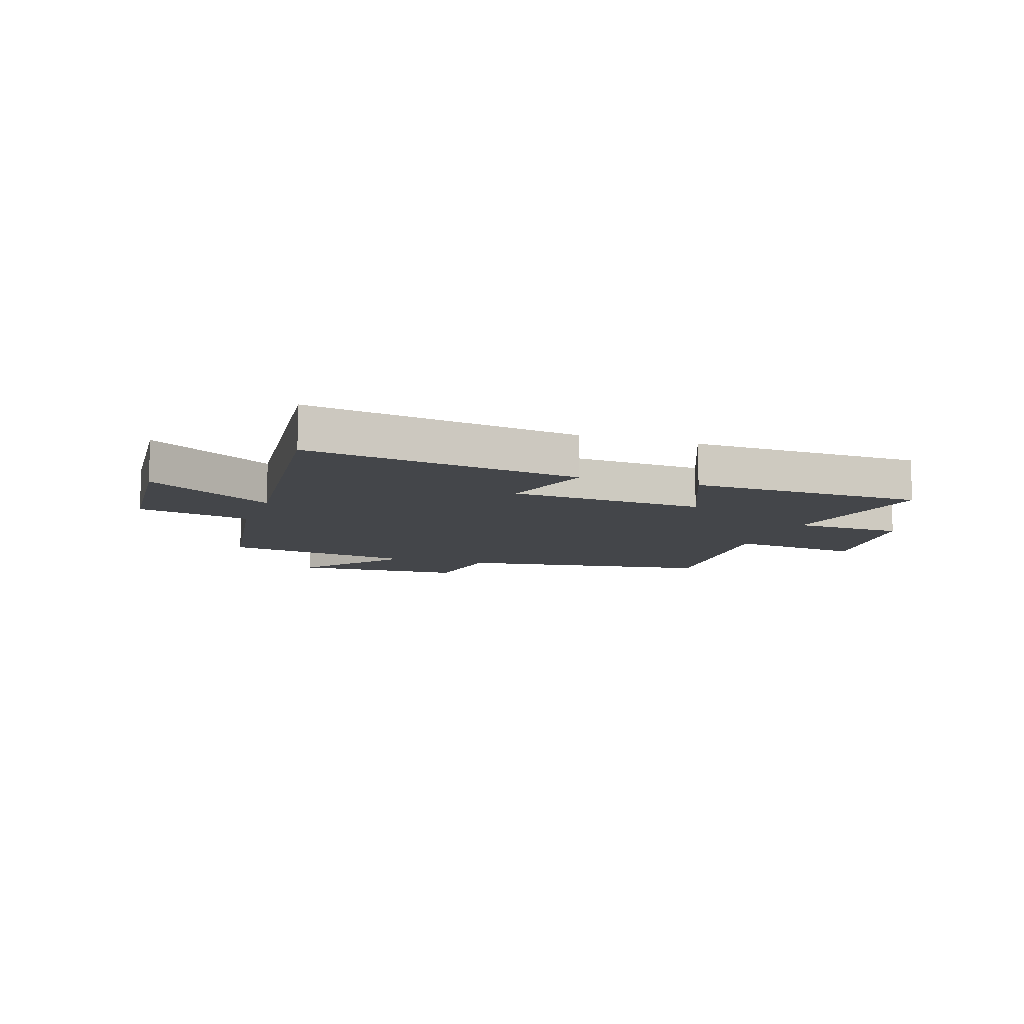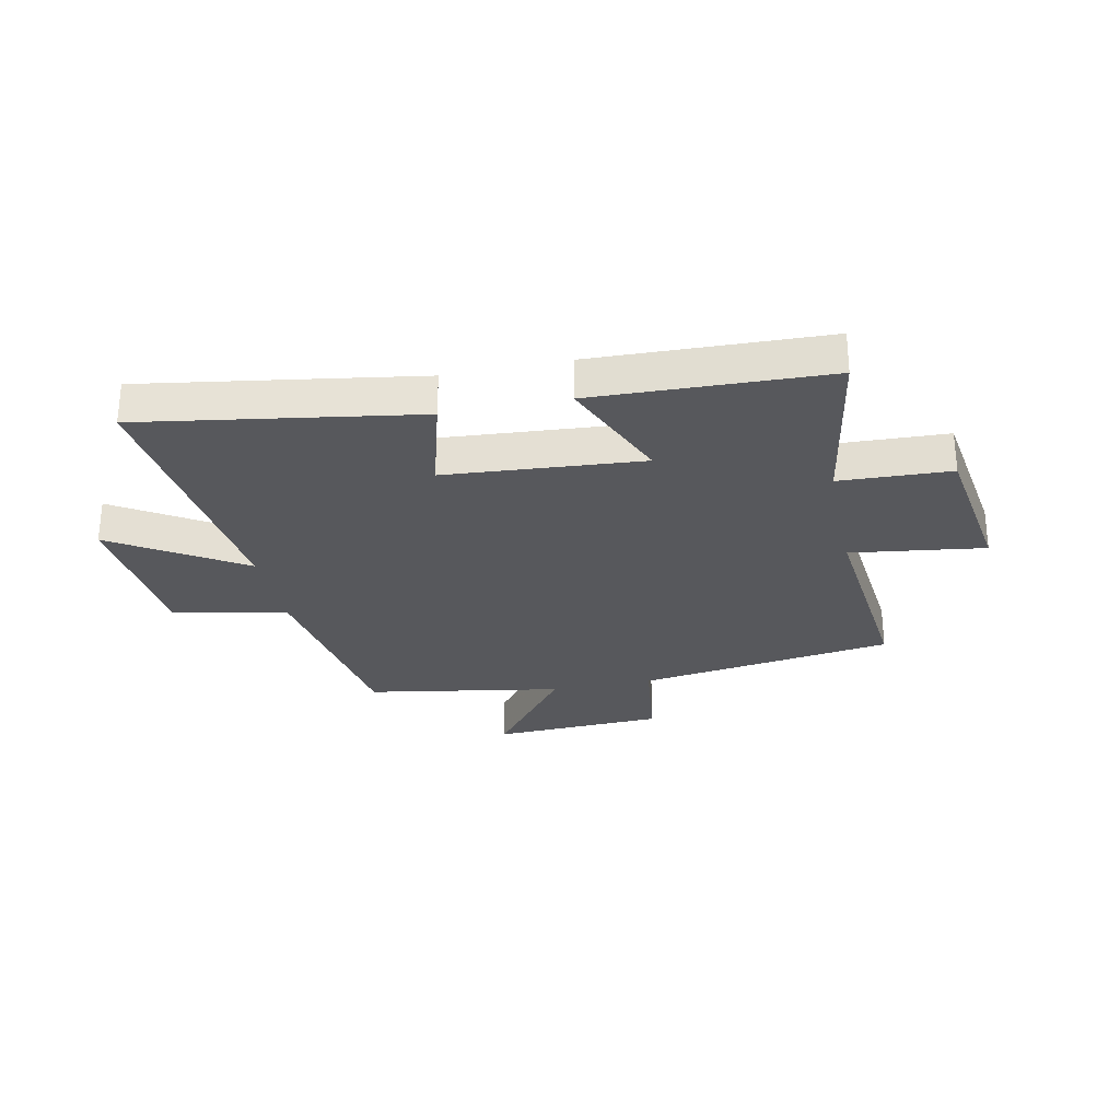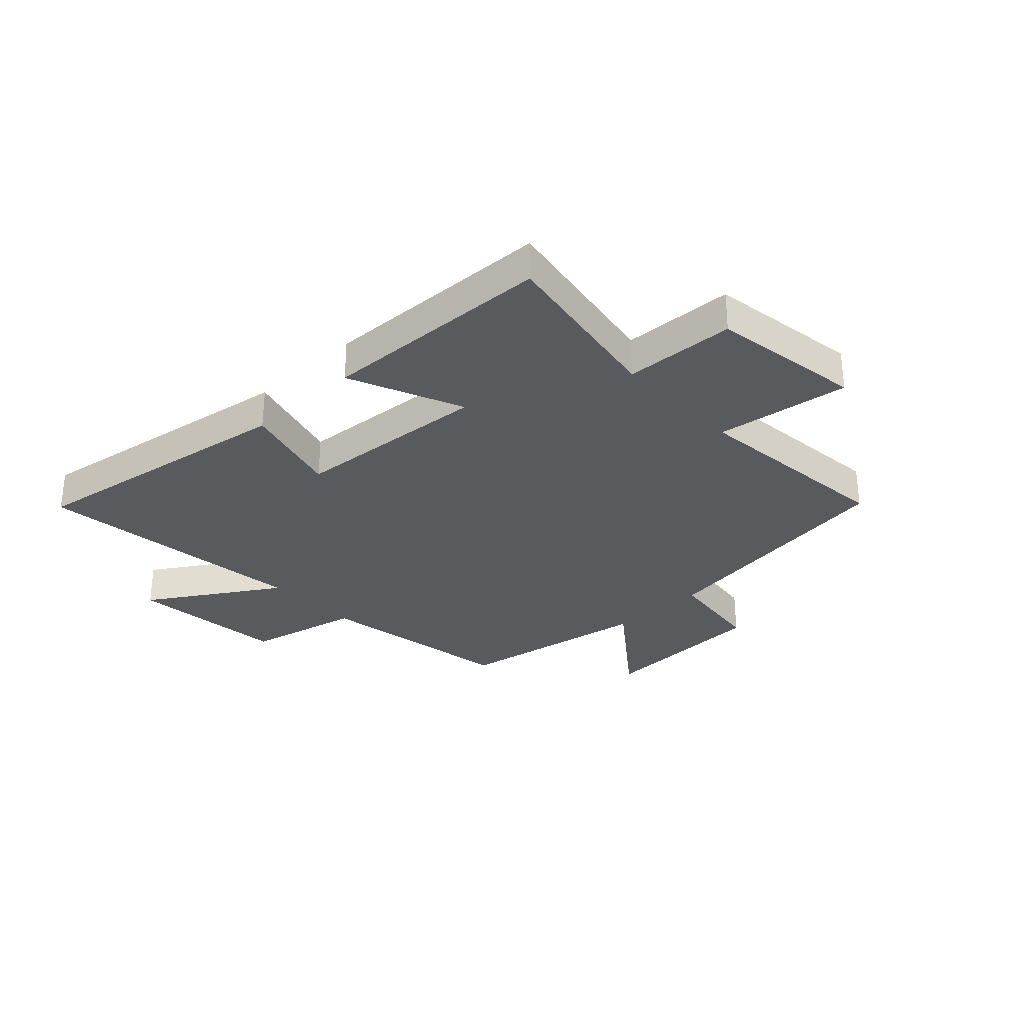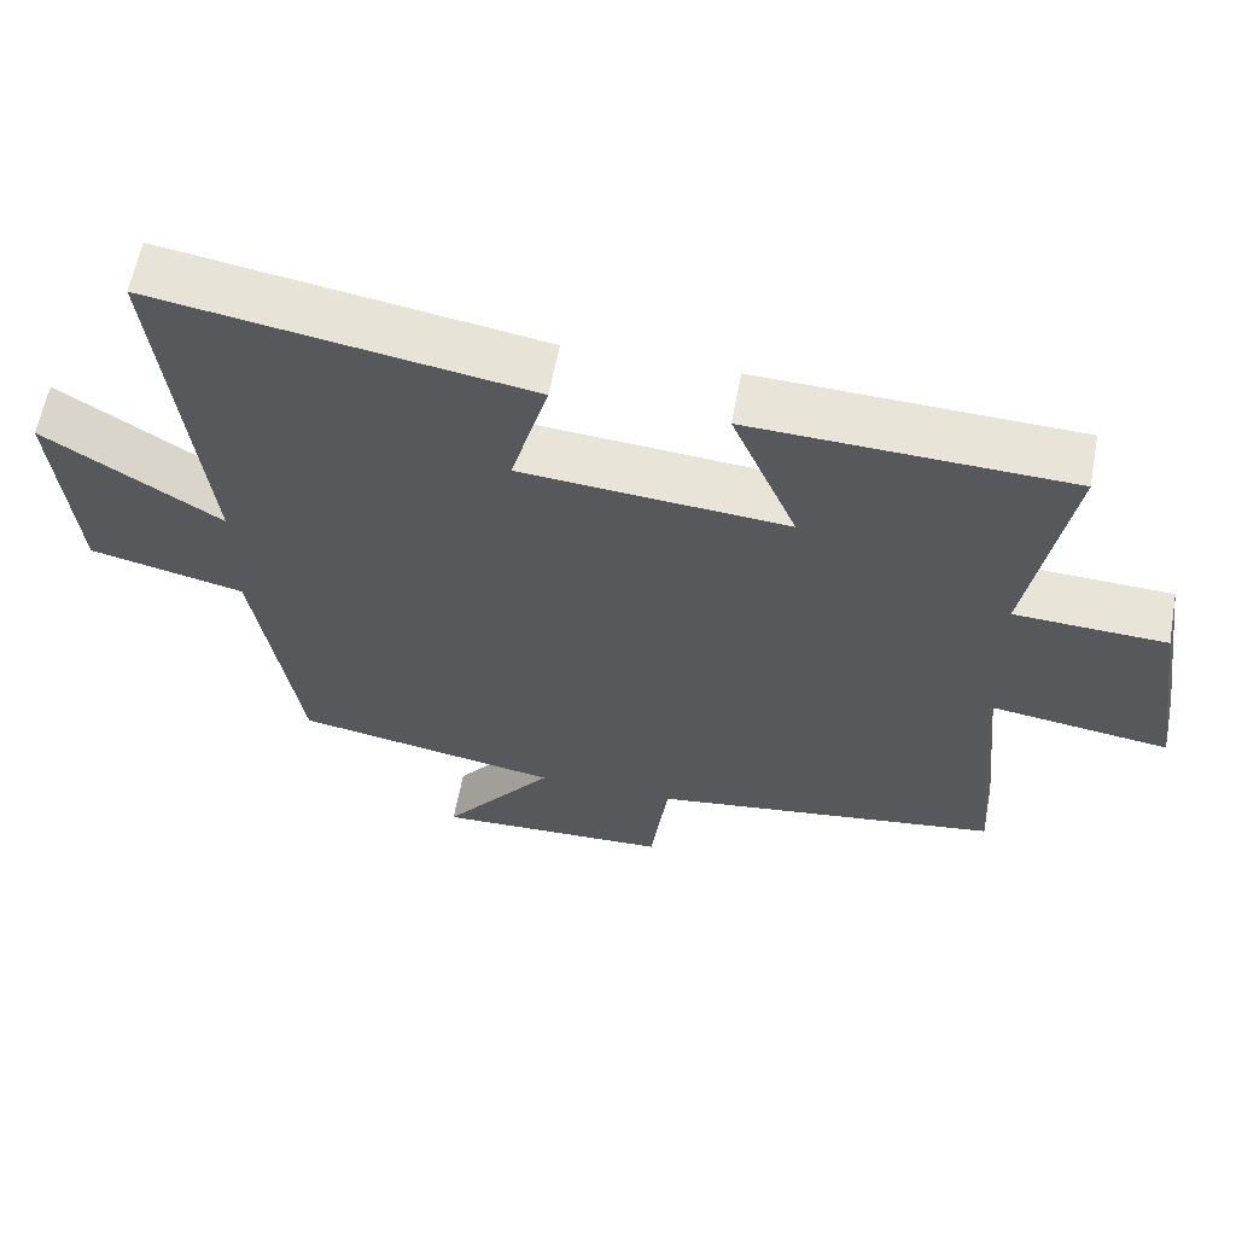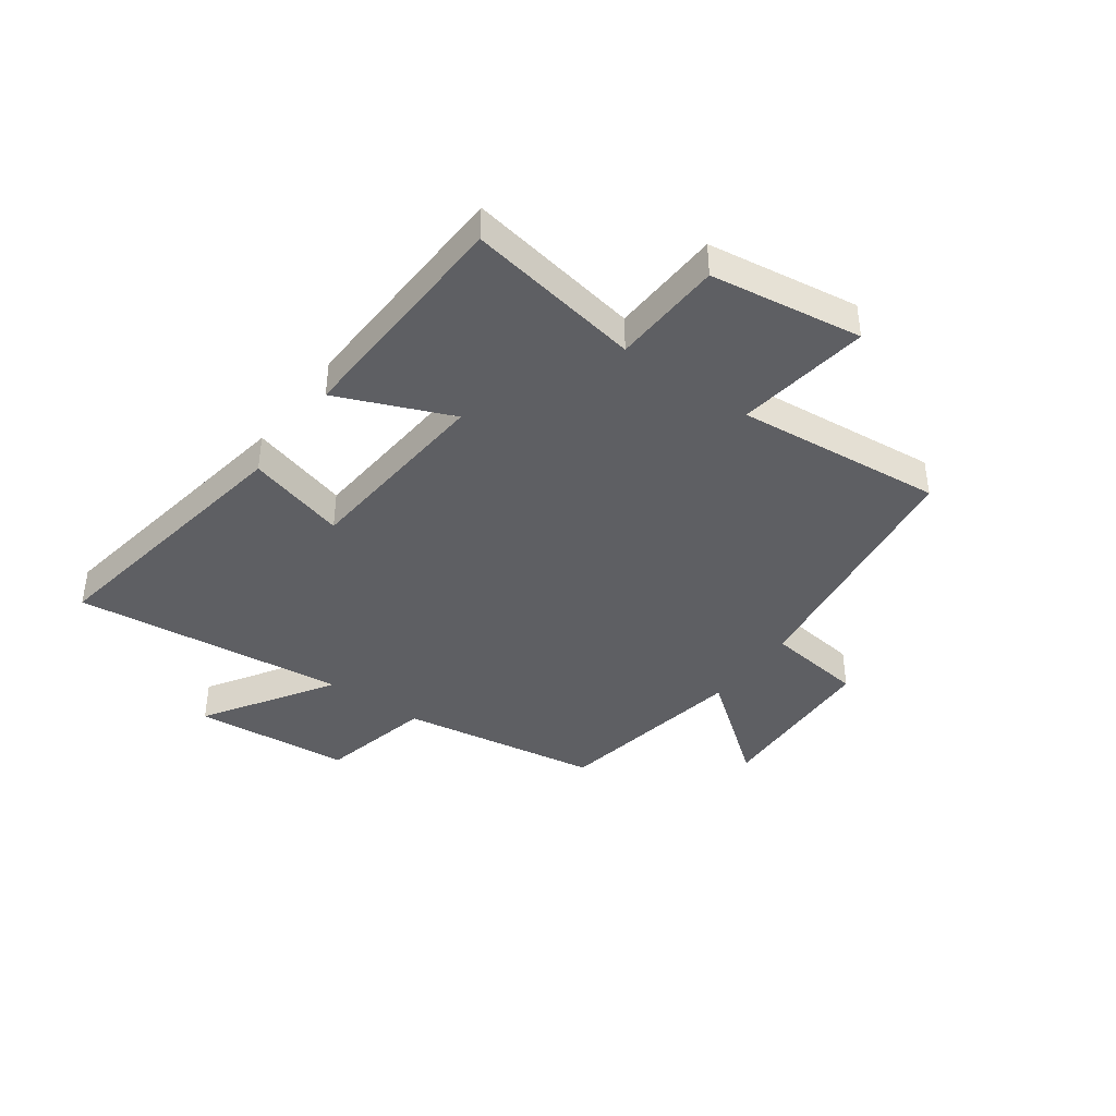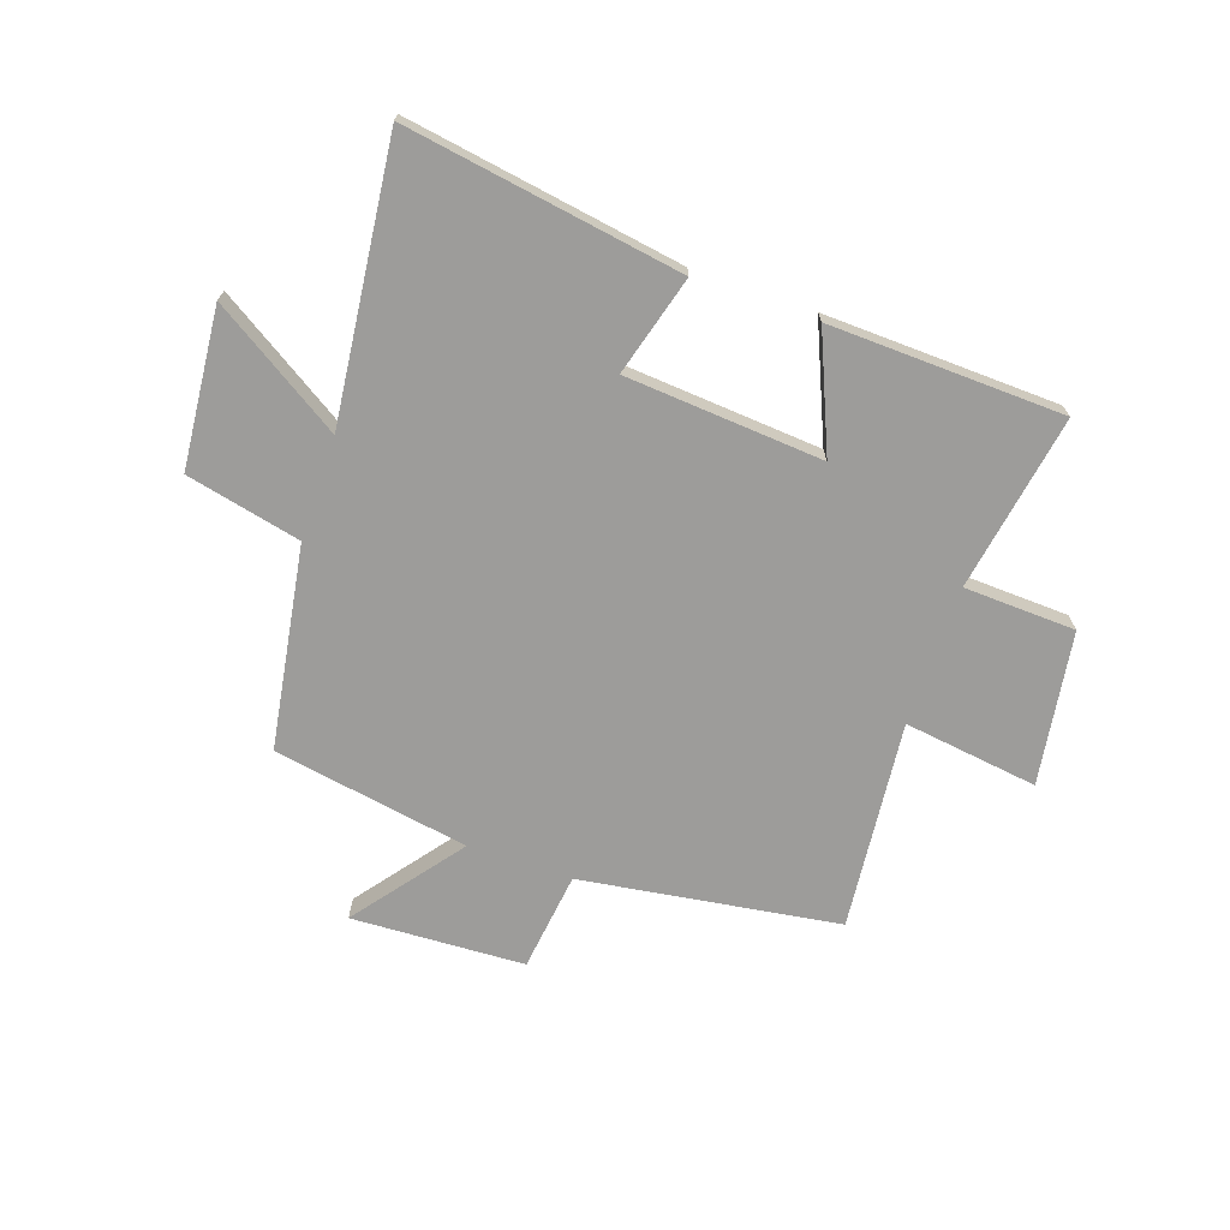
<metadata>
{"format":"obj","ext":"obj","renderer":"f3d","projection":"perspective","resolution":1024,"background":"white","views":[{"elev":-9.5,"azim":-18.9,"up":"+Y"},{"elev":-28.5,"azim":11.8,"up":"+Y"},{"elev":-30.8,"azim":43.3,"up":"+Y"},{"elev":60.6,"azim":10.6,"up":"+Z"},{"elev":-40.5,"azim":53.9,"up":"+Y"},{"elev":-70.3,"azim":-19.0,"up":"+Y"}]}
</metadata>
<code>
v -0.555 0.07 0.577
v -0.07 0.07 0.5
v -0.119 0.07 0.325
v 0.227 0.07 0.299
v 0.142 0.07 0.5
v 0.553 0.07 0.486
v 0.5 0.07 0.177
v 0.696 0.07 0.169
v 0.736 0.07 -0.099
v 0.5 0.07 -0.067
v 0.536 0.07 -0.433
v 0.084 0.07 -0.5
v 0.062 0.07 -0.674
v -0.242 0.07 -0.688
v -0.098 0.07 -0.5
v -0.442 0.07 -0.441
v -0.5 0.07 -0.087
v -0.701 0.07 -0.042
v -0.727 0.07 0.236
v -0.5 0.07 0.093
v -0.555 0 0.577
v -0.07 0 0.5
v -0.119 0 0.325
v 0.227 0 0.299
v 0.142 0 0.5
v 0.553 0 0.486
v 0.5 0 0.177
v 0.696 0 0.169
v 0.736 0 -0.099
v 0.5 0 -0.067
v 0.536 0 -0.433
v 0.084 0 -0.5
v 0.062 0 -0.674
v -0.242 0 -0.688
v -0.098 0 -0.5
v -0.442 0 -0.441
v -0.5 0 -0.087
v -0.701 0 -0.042
v -0.727 0 0.236
v -0.5 0 0.093
f 17 18 19 20
f 15 16 17 20
f 15 20 1
f 12 13 14 15
f 10 11 12 15
f 10 15 1
f 7 8 9 10
f 4 5 6 7
f 3 4 7 10
f 1 2 3
f 1 3 10
f 40 39 38 37
f 40 37 36 35
f 21 40 35
f 35 34 33 32
f 35 32 31 30
f 21 35 30
f 30 29 28 27
f 27 26 25 24
f 30 27 24 23
f 23 22 21
f 30 23 21
f 1 21 22 2
f 2 22 23 3
f 3 23 24 4
f 4 24 25 5
f 5 25 26 6
f 6 26 27 7
f 7 27 28 8
f 8 28 29 9
f 9 29 30 10
f 10 30 31 11
f 11 31 32 12
f 12 32 33 13
f 13 33 34 14
f 14 34 35 15
f 15 35 36 16
f 16 36 37 17
f 17 37 38 18
f 18 38 39 19
f 19 39 40 20
f 20 40 21 1

</code>
